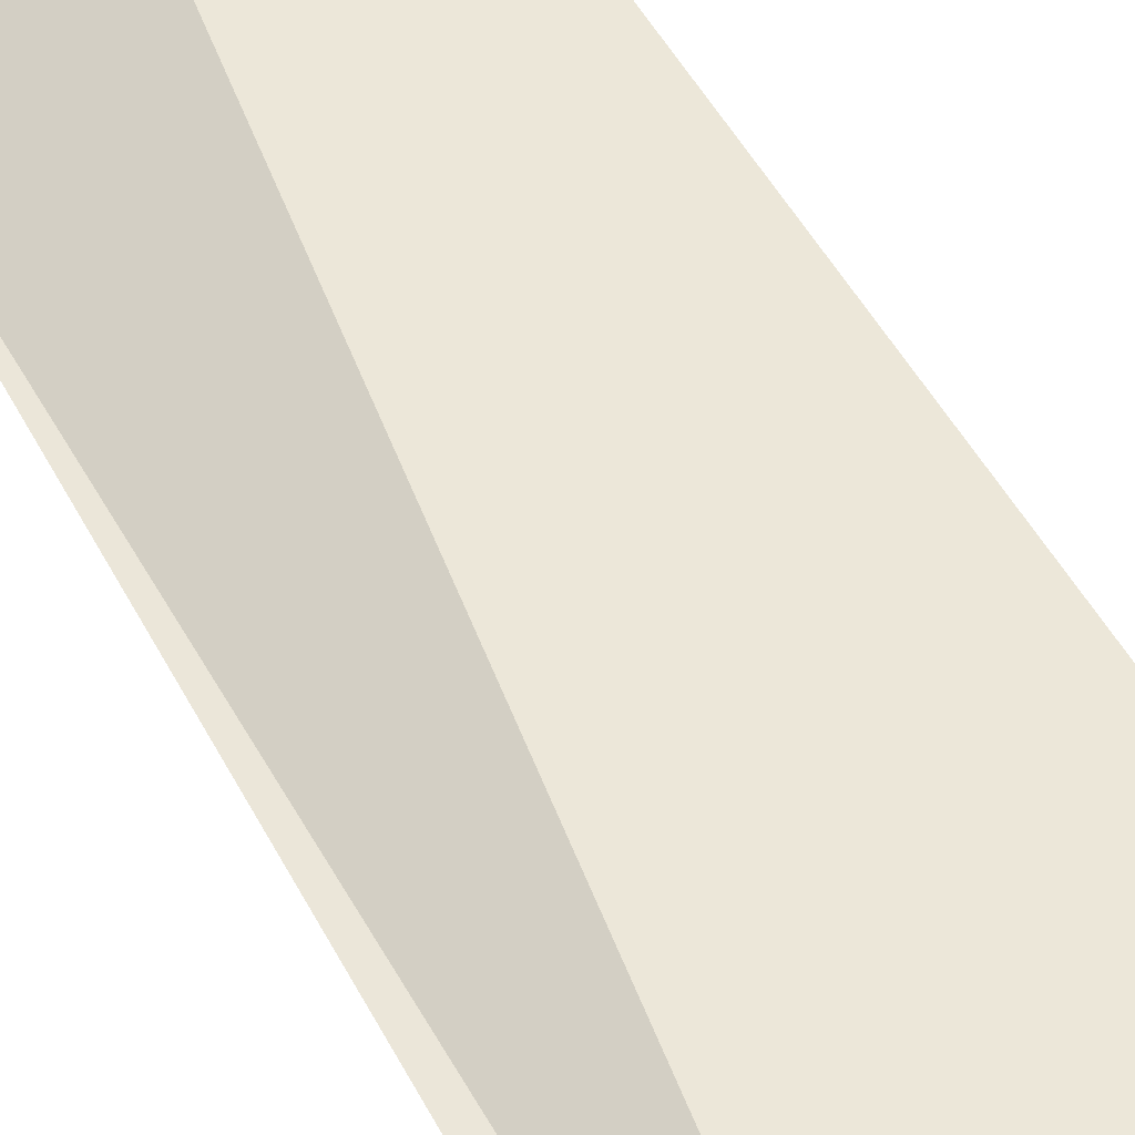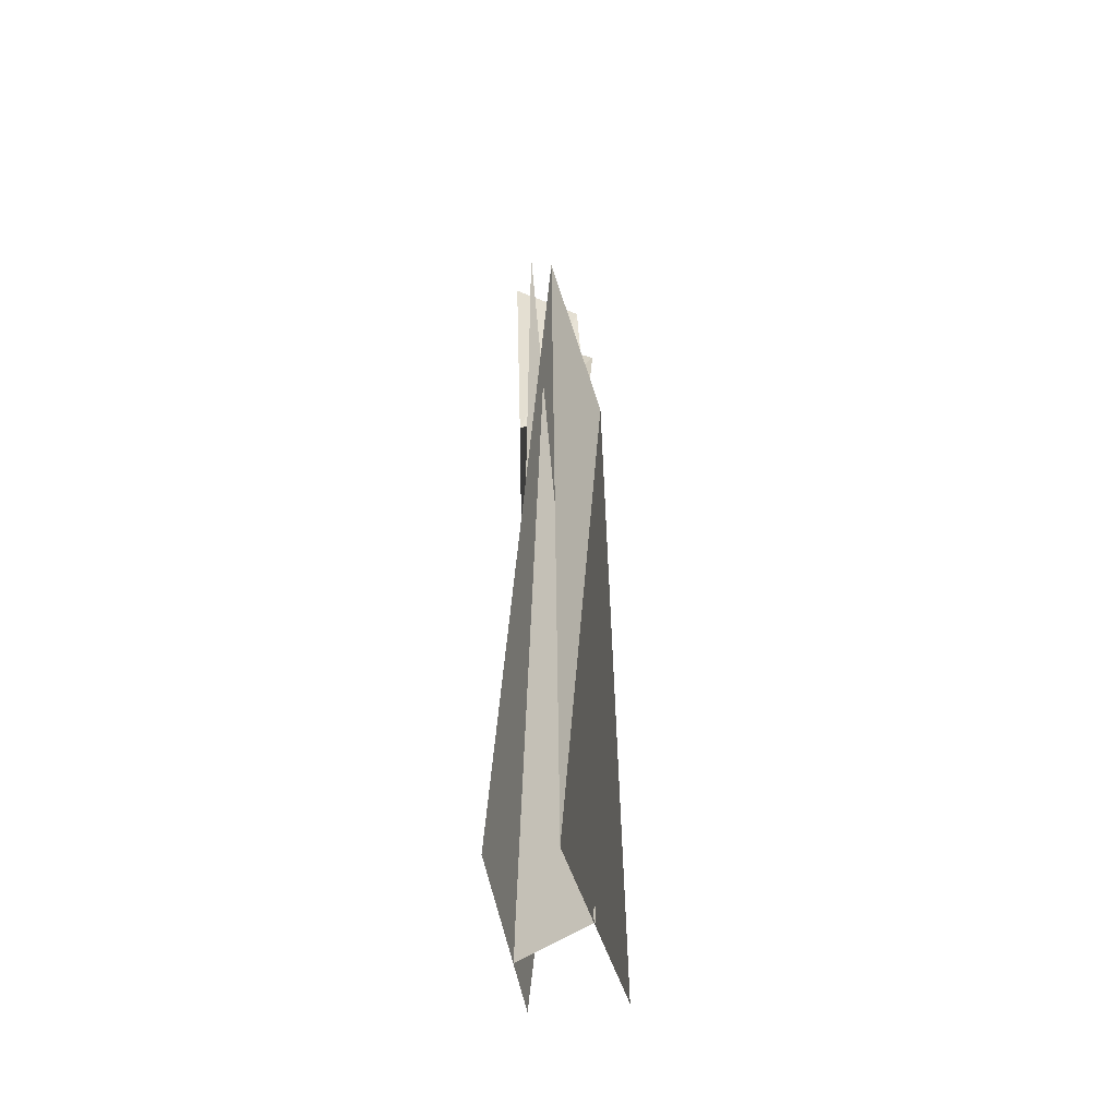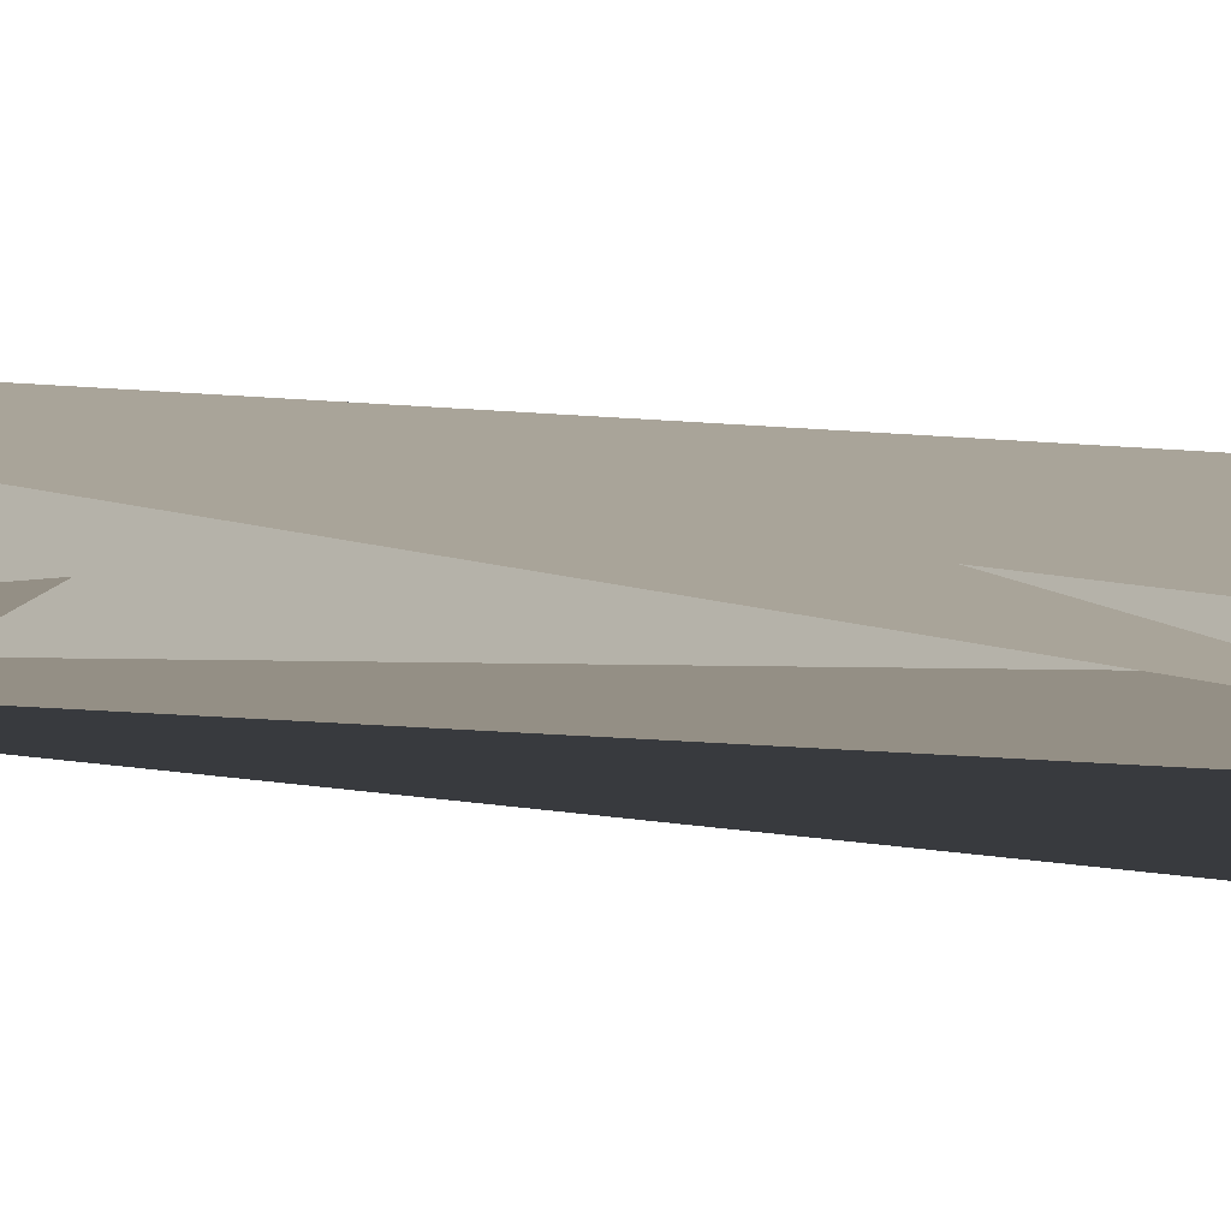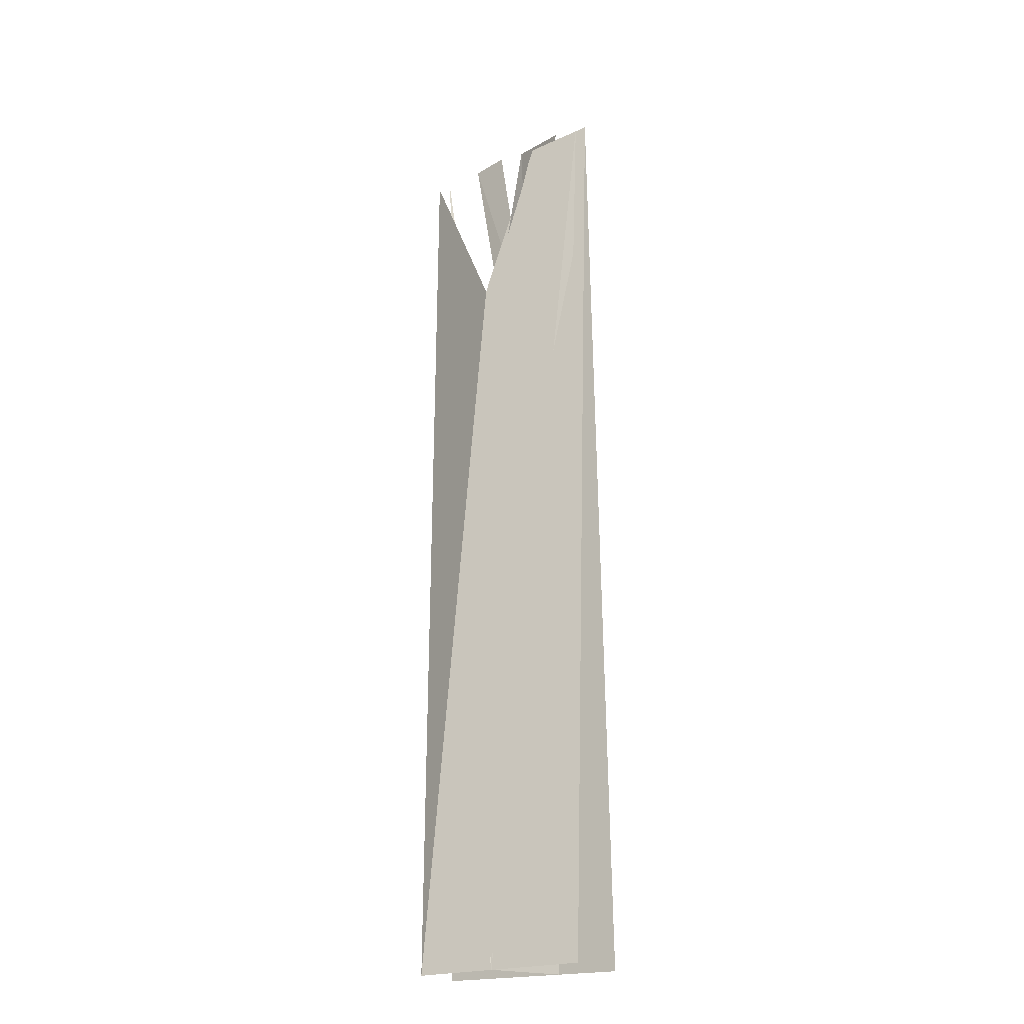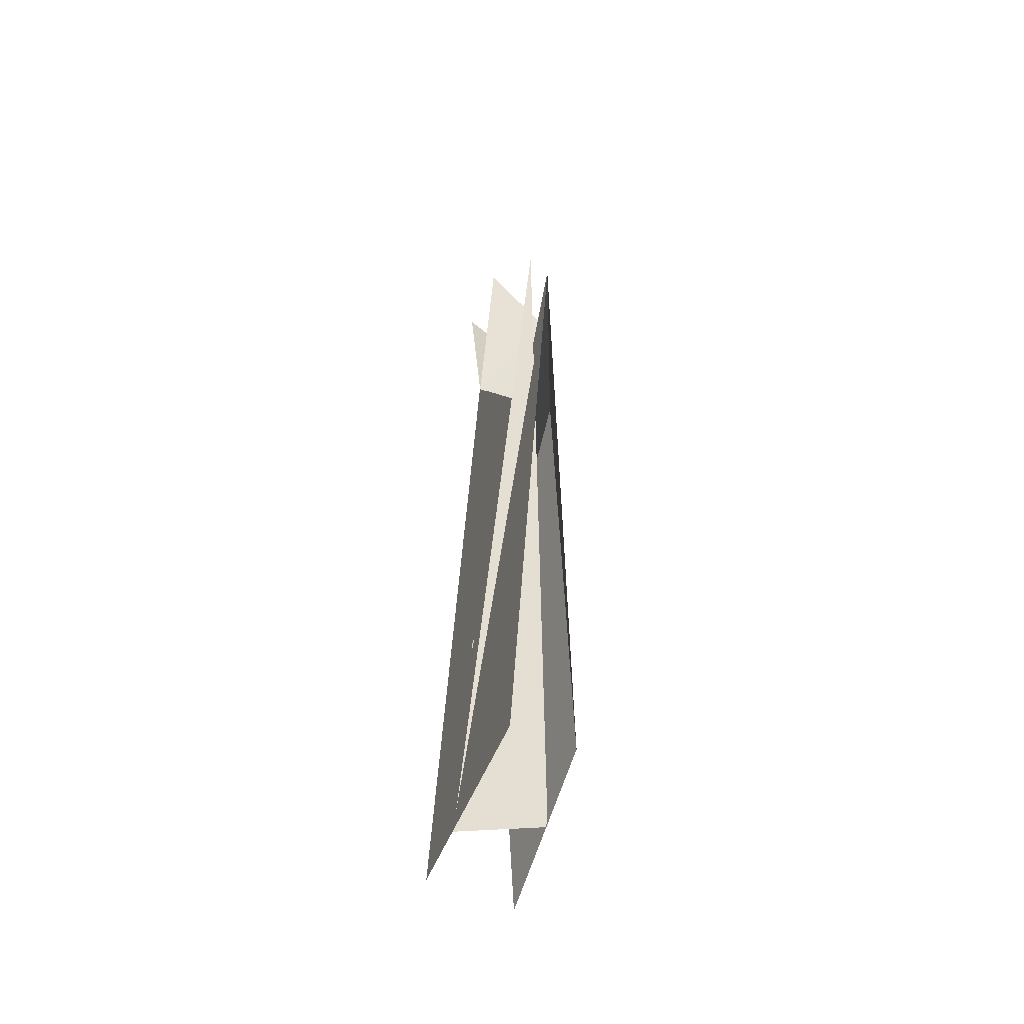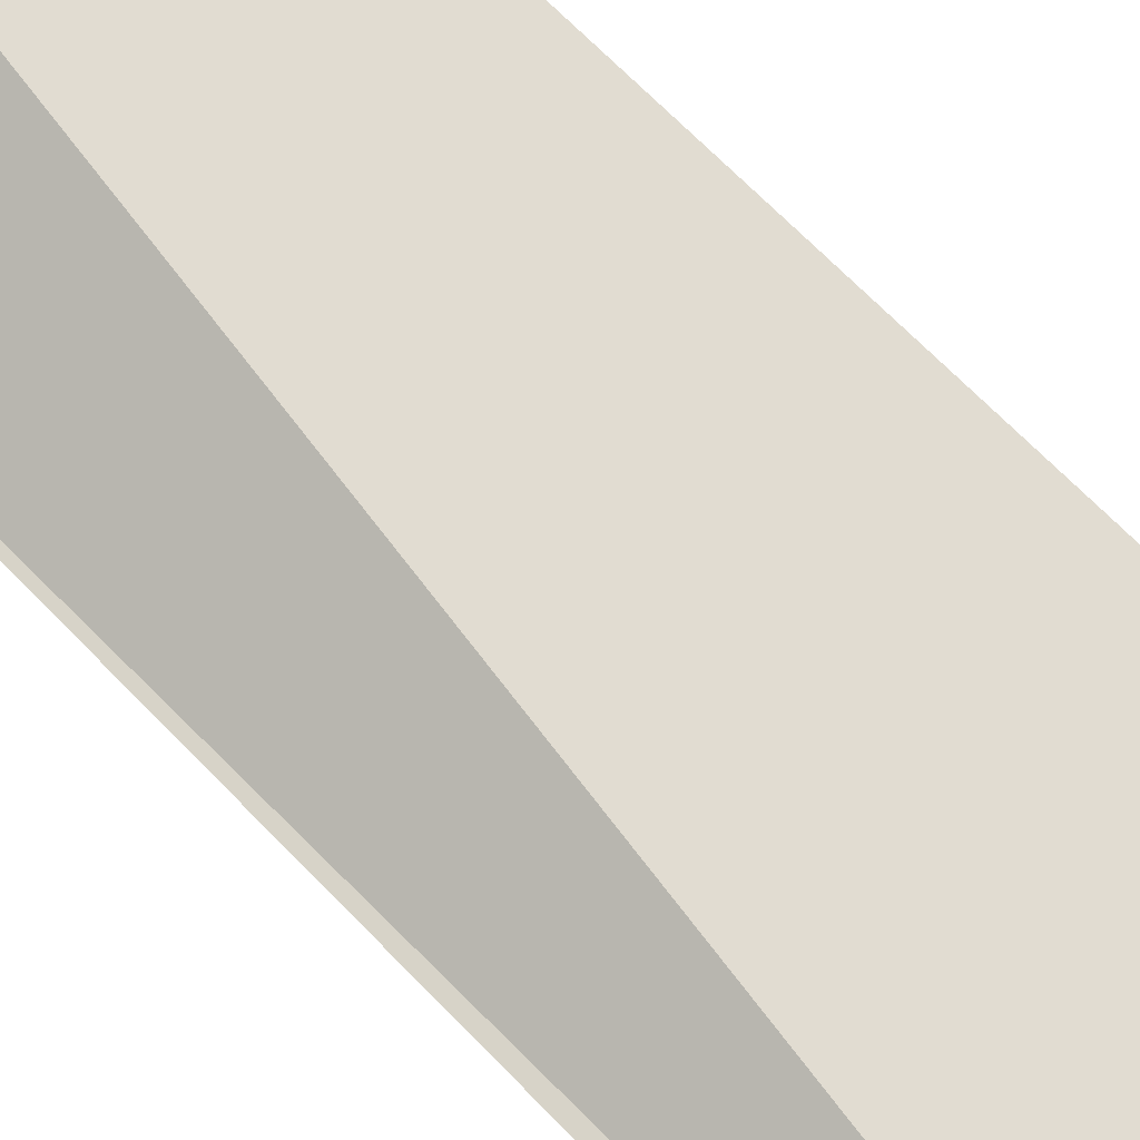
<metadata>
{"format":"obj","ext":"obj","renderer":"f3d","projection":"perspective","resolution":1024,"background":"white","views":[{"elev":49.1,"azim":153.3,"up":"+Y"},{"elev":-52.3,"azim":97.2,"up":"+Z"},{"elev":5.5,"azim":-44.0,"up":"+Y"},{"elev":-20.5,"azim":-152.6,"up":"+Z"},{"elev":-57.0,"azim":64.3,"up":"+Z"},{"elev":71.3,"azim":135.5,"up":"+Y"}]}
</metadata>
<code>
g Cube_cell_058
v 0.05234 -0.06039 0.3579
v 0.04346 0.04275 0.2712
v -0.001687 -0.05765 0.009035
v -0.001687 -0.05765 0.009035
v -0.000576 0.05069 0.02467
v -0.04831 0.05849 0.2744
v 0.04346 0.04275 0.2712
v -0.000576 0.05069 0.02467
v -0.001687 -0.05765 0.009035
v -0.1427 0.04237 0.3056
v -0.05041 -0.05458 -1.064
v 0.008606 0.04986 -1.064
v -0.04831 0.05849 0.2744
v -0.05836 -0.05462 0.3728
v -0.001687 -0.05765 0.009035
v 0.1391 0.02485 -1.064
v 0.1374 0.01066 0.2809
v 0.009186 0.07478 0.02063
v -0.05041 -0.05458 -1.064
v 0.1377 -0.02366 0.3113
v 0.008606 0.04986 -1.064
v -0.1428 0.07537 -1.064
v 0.1391 0.02485 -1.064
v 0.009186 0.07478 0.02063
v -0.1443 0.009308 0.3268
v -0.05229 0.02441 0.2995
v 0.1374 0.01066 0.2809
v 0.1376 -0.06518 -1.064
v -0.1427 -0.05077 -1.064
v 0.009186 0.07478 0.02063
v -0.002509 -0.05768 0.01066
v -0.1443 0.009308 0.3268
v -0.05229 0.02441 0.2995
g Cube_cell_058_0
f 3 2 1
f 6 5 4
f 9 8 7
f 12 11 10
f 15 14 13
f 18 17 16
f 21 20 19
f 24 23 22
f 22 25 24
f 25 26 24
f 29 28 27
f 27 30 29
f 30 31 29
f 32 29 31
f 31 33 32

</code>
